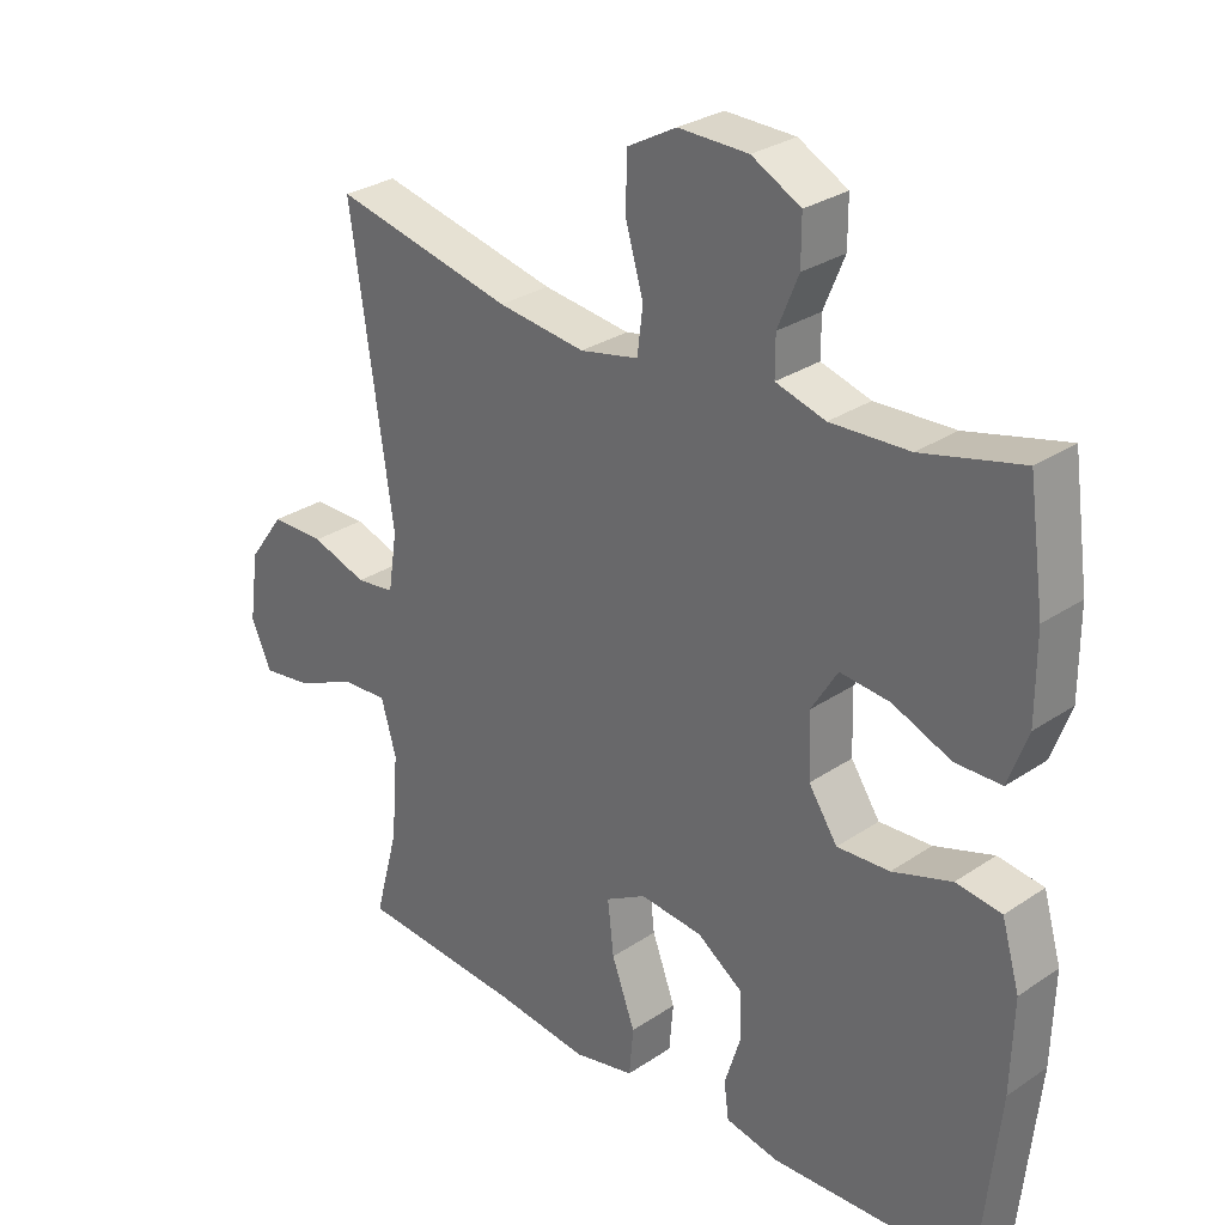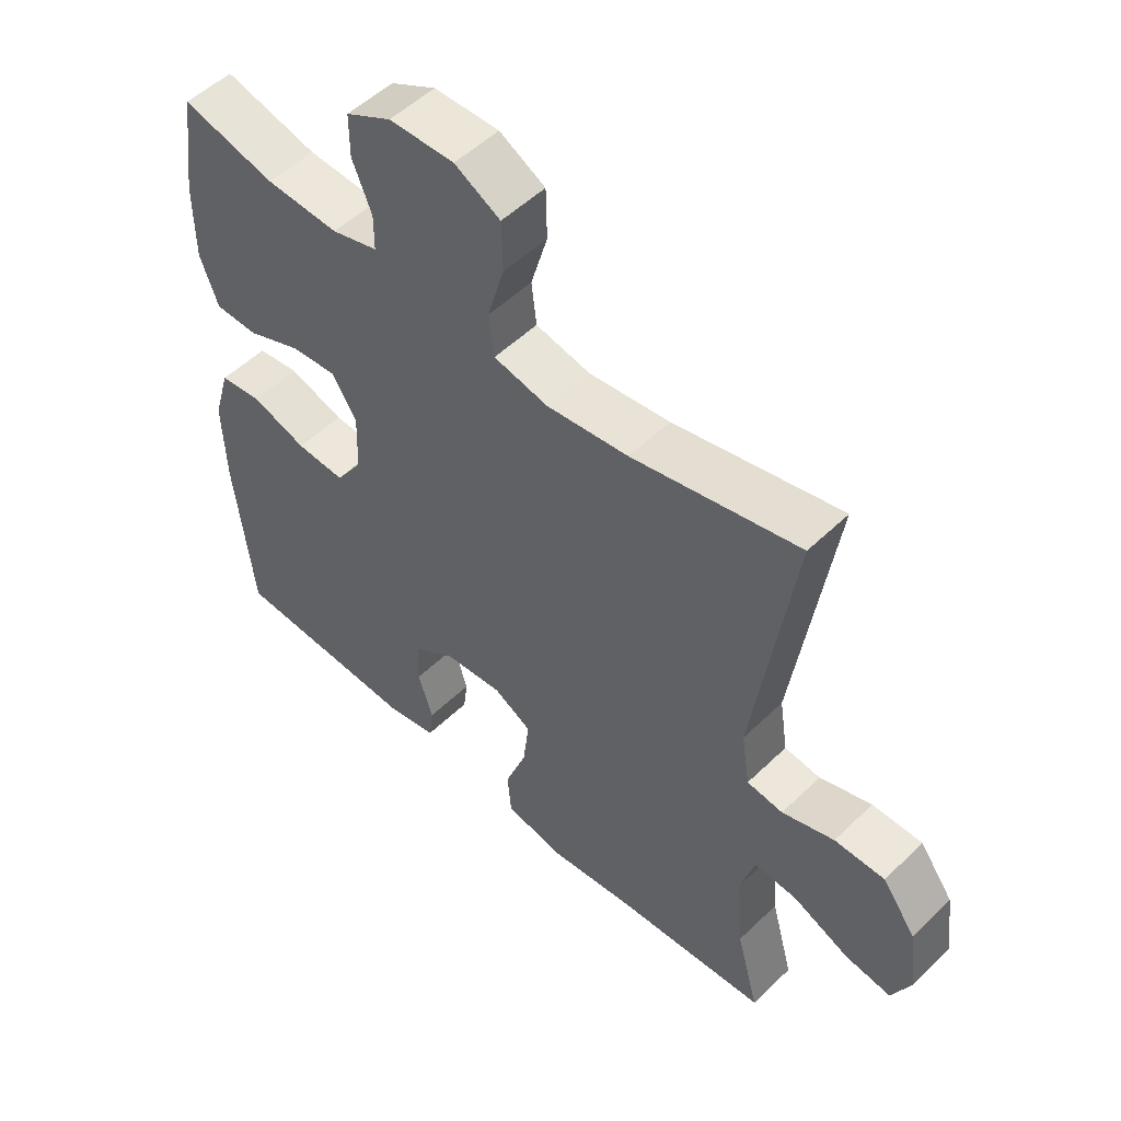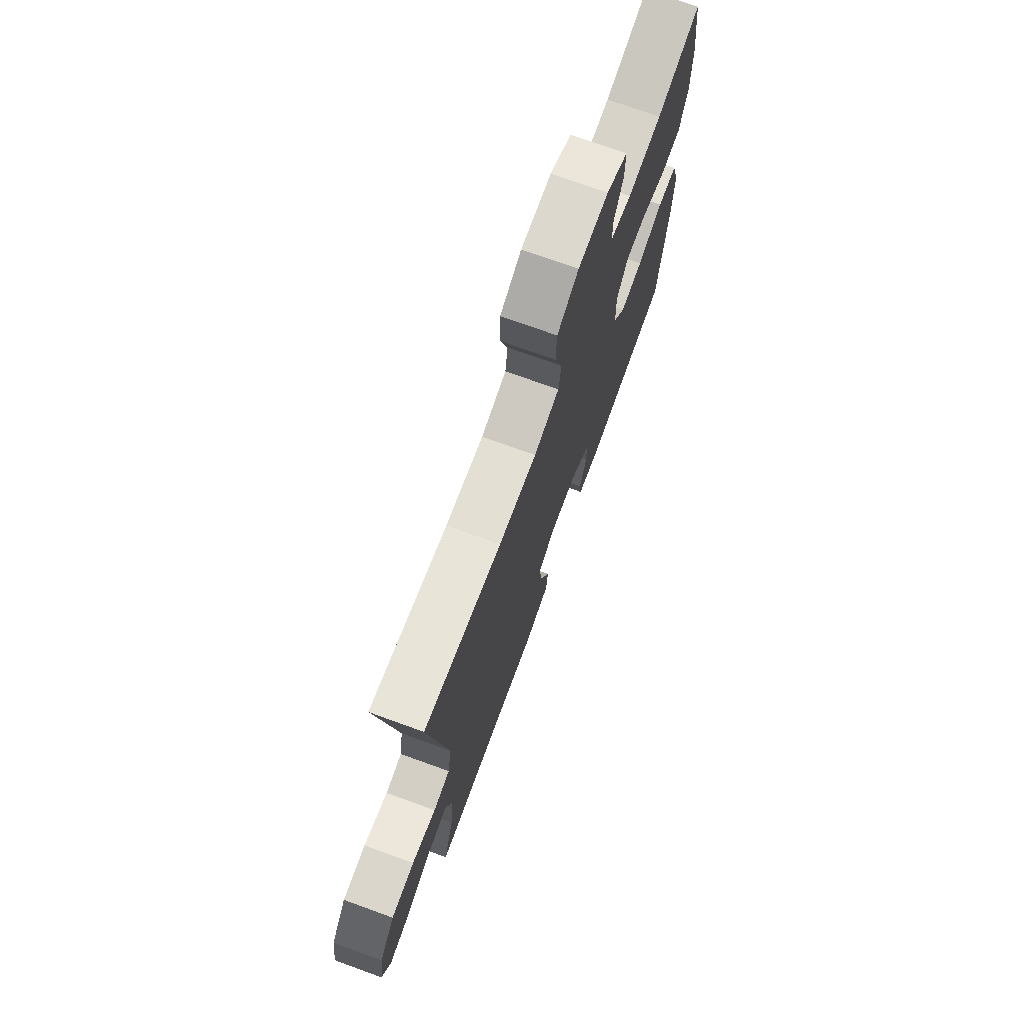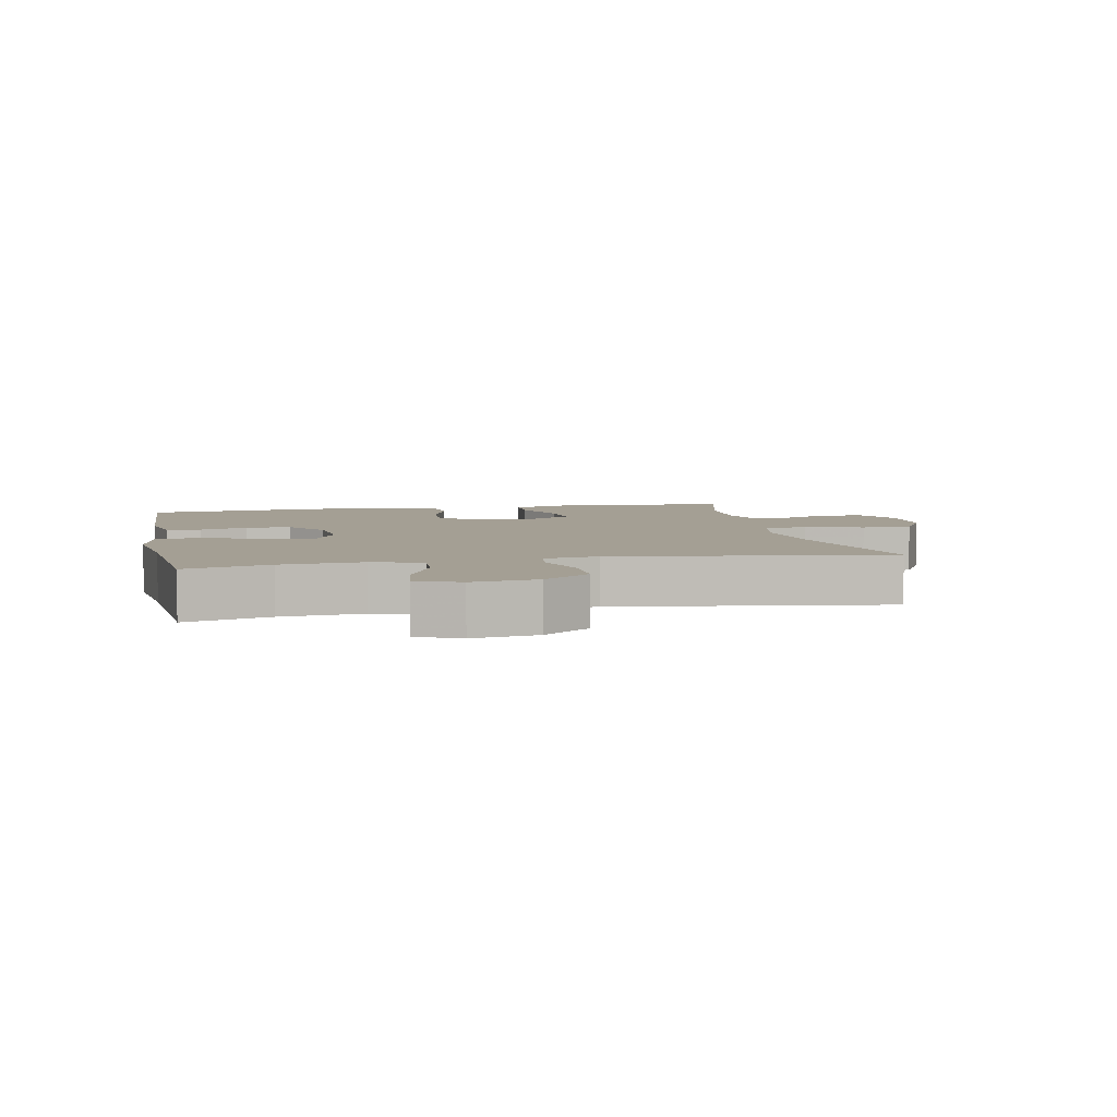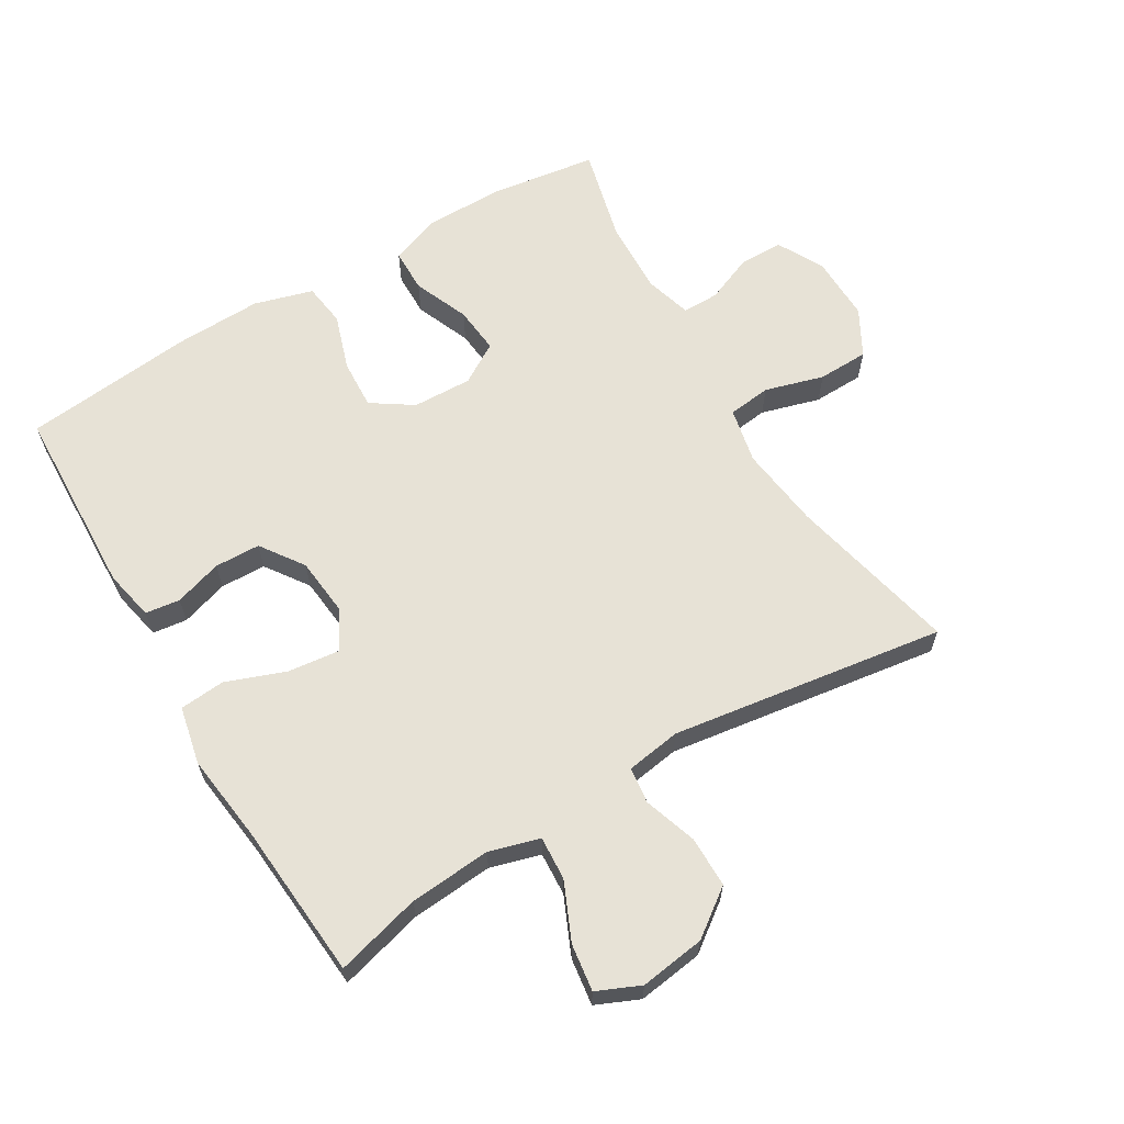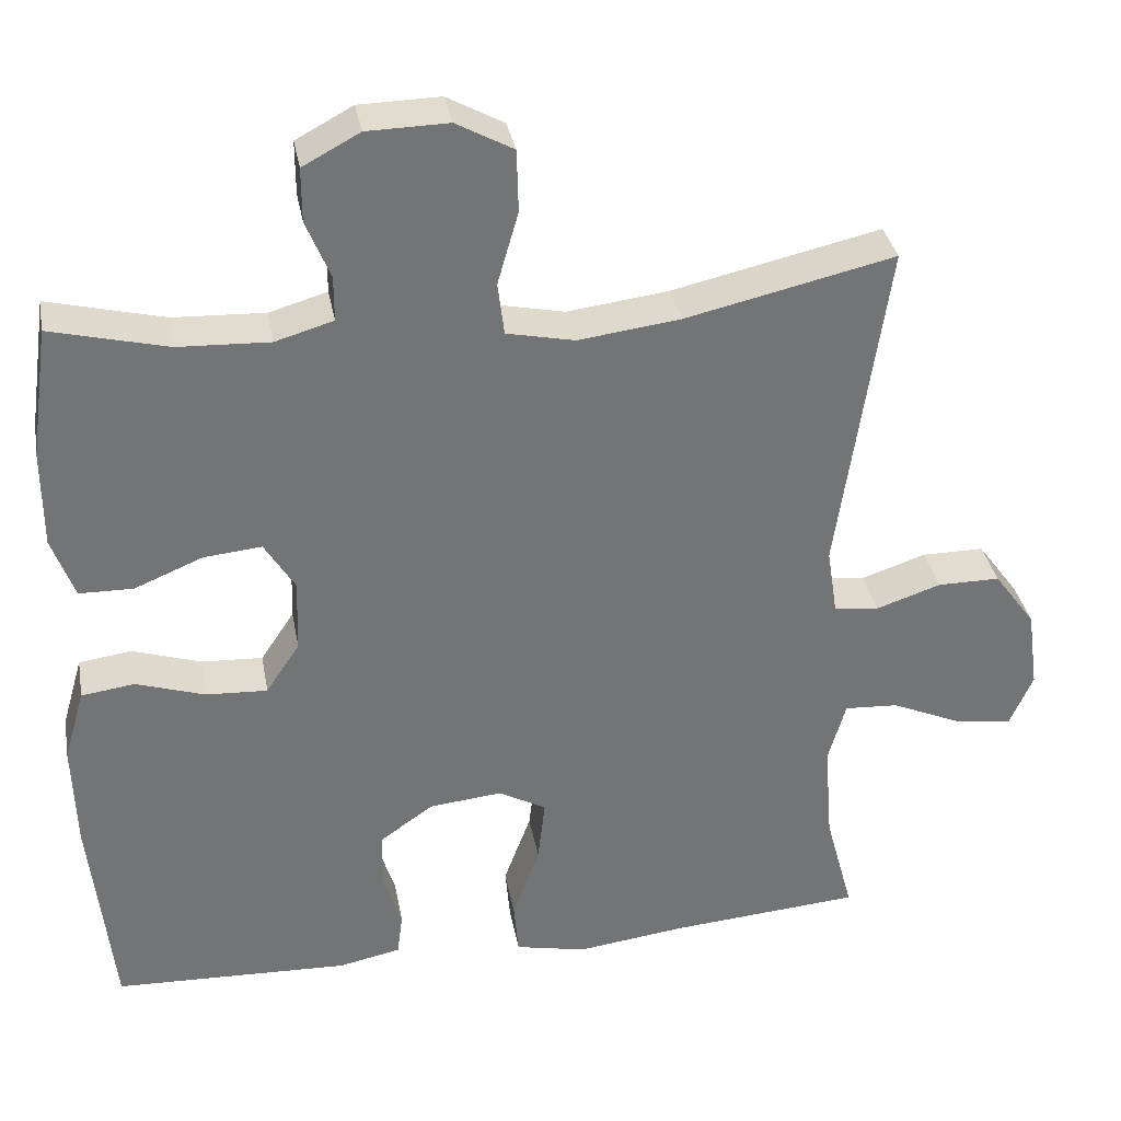
<metadata>
{"format":"obj","ext":"obj","renderer":"f3d","projection":"perspective","resolution":1024,"background":"white","views":[{"elev":29.1,"azim":45.1,"up":"+Z"},{"elev":52.4,"azim":-136.0,"up":"+Z"},{"elev":73.8,"azim":-70.1,"up":"+Z"},{"elev":5.5,"azim":-101.5,"up":"+Y"},{"elev":63.4,"azim":-120.8,"up":"+Y"},{"elev":34.3,"azim":169.7,"up":"+Z"}]}
</metadata>
<code>
v 0.5 0.07 -0.5
v 0.206 0.07 -0.511
v 0.129 0.07 -0.495
v 0.122 0.07 -0.442
v 0.145 0.07 -0.369
v 0.143 0.07 -0.299
v 0.077 0.07 -0.253
v -0.014 0.07 -0.244
v -0.073 0.07 -0.277
v -0.064 0.07 -0.356
v -0.03 0.07 -0.448
v -0.036 0.07 -0.517
v -0.125 0.07 -0.536
v -0.26 0.07 -0.519
v -0.5 0.07 -0.5
v -0.465 0.07 -0.37
v -0.455 0.07 -0.245
v -0.477 0.07 -0.168
v -0.544 0.07 -0.172
v -0.632 0.07 -0.211
v -0.704 0.07 -0.221
v -0.733 0.07 -0.155
v -0.719 0.07 -0.055
v -0.667 0.07 0.016
v -0.589 0.07 0.016
v -0.508 0.07 -0.011
v -0.452 0.07 -0.004
v -0.439 0.07 0.08
v -0.5 0.07 0.5
v -0.24 0.07 0.441
v -0.113 0.07 0.425
v -0.028 0.07 0.443
v -0.02 0.07 0.509
v -0.046 0.07 0.599
v -0.044 0.07 0.677
v 0.027 0.07 0.716
v 0.128 0.07 0.714
v 0.199 0.07 0.676
v 0.199 0.07 0.609
v 0.169 0.07 0.536
v 0.169 0.07 0.48
v 0.241 0.07 0.459
v 0.355 0.07 0.464
v 0.5 0.07 0.5
v 0.523 0.07 0.337
v 0.523 0.07 0.215
v 0.495 0.07 0.138
v 0.428 0.07 0.137
v 0.343 0.07 0.172
v 0.271 0.07 0.179
v 0.233 0.07 0.117
v 0.236 0.07 0.026
v 0.278 0.07 -0.037
v 0.354 0.07 -0.033
v 0.44 0.07 -0.005
v 0.506 0.07 -0.014
v 0.532 0.07 -0.104
v 0.528 0.07 -0.237
v 0.5 0 -0.5
v 0.206 0 -0.511
v 0.129 0 -0.495
v 0.122 0 -0.442
v 0.145 0 -0.369
v 0.143 0 -0.299
v 0.077 0 -0.253
v -0.014 0 -0.244
v -0.073 0 -0.277
v -0.064 0 -0.356
v -0.03 0 -0.448
v -0.036 0 -0.517
v -0.125 0 -0.536
v -0.26 0 -0.519
v -0.5 0 -0.5
v -0.465 0 -0.37
v -0.455 0 -0.245
v -0.477 0 -0.168
v -0.544 0 -0.172
v -0.632 0 -0.211
v -0.704 0 -0.221
v -0.733 0 -0.155
v -0.719 0 -0.055
v -0.667 0 0.016
v -0.589 0 0.016
v -0.508 0 -0.011
v -0.452 0 -0.004
v -0.439 0 0.08
v -0.5 0 0.5
v -0.24 0 0.441
v -0.113 0 0.425
v -0.028 0 0.443
v -0.02 0 0.509
v -0.046 0 0.599
v -0.044 0 0.677
v 0.027 0 0.716
v 0.128 0 0.714
v 0.199 0 0.676
v 0.199 0 0.609
v 0.169 0 0.536
v 0.169 0 0.48
v 0.241 0 0.459
v 0.355 0 0.464
v 0.5 0 0.5
v 0.523 0 0.337
v 0.523 0 0.215
v 0.495 0 0.138
v 0.428 0 0.137
v 0.343 0 0.172
v 0.271 0 0.179
v 0.233 0 0.117
v 0.236 0 0.026
v 0.278 0 -0.037
v 0.354 0 -0.033
v 0.44 0 -0.005
v 0.506 0 -0.014
v 0.532 0 -0.104
v 0.528 0 -0.237
f 54 55 56 57
f 53 54 57 58
f 46 47 48 49
f 46 49 50
f 43 44 45 46
f 42 43 46 50
f 41 42 50 51
f 37 38 39 40
f 37 40 41
f 36 37 41
f 33 34 35 36
f 32 33 36 41
f 31 32 41 51
f 28 29 30
f 27 28 30 31
f 23 24 25 26
f 23 26 27
f 22 23 27
f 19 20 21 22
f 18 19 22 27
f 17 18 27 31
f 14 15 16
f 10 11 12 13
f 9 10 13 14
f 2 3 4 5
f 2 5 6
f 53 58 1 2
f 52 53 2 6
f 51 52 6 7
f 31 51 7 8
f 17 31 8 9
f 9 14 16 17
f 115 114 113 112
f 116 115 112 111
f 107 106 105 104
f 108 107 104
f 104 103 102 101
f 108 104 101 100
f 109 108 100 99
f 98 97 96 95
f 99 98 95
f 99 95 94
f 94 93 92 91
f 99 94 91 90
f 109 99 90 89
f 88 87 86
f 89 88 86 85
f 84 83 82 81
f 85 84 81
f 85 81 80
f 80 79 78 77
f 85 80 77 76
f 89 85 76 75
f 74 73 72
f 71 70 69 68
f 72 71 68 67
f 63 62 61 60
f 64 63 60
f 60 59 116 111
f 64 60 111 110
f 65 64 110 109
f 66 65 109 89
f 67 66 89 75
f 75 74 72 67
f 1 59 60 2
f 2 60 61 3
f 3 61 62 4
f 4 62 63 5
f 5 63 64 6
f 6 64 65 7
f 7 65 66 8
f 8 66 67 9
f 9 67 68 10
f 10 68 69 11
f 11 69 70 12
f 12 70 71 13
f 13 71 72 14
f 14 72 73 15
f 15 73 74 16
f 16 74 75 17
f 17 75 76 18
f 18 76 77 19
f 19 77 78 20
f 20 78 79 21
f 21 79 80 22
f 22 80 81 23
f 23 81 82 24
f 24 82 83 25
f 25 83 84 26
f 26 84 85 27
f 27 85 86 28
f 28 86 87 29
f 29 87 88 30
f 30 88 89 31
f 31 89 90 32
f 32 90 91 33
f 33 91 92 34
f 34 92 93 35
f 35 93 94 36
f 36 94 95 37
f 37 95 96 38
f 38 96 97 39
f 39 97 98 40
f 40 98 99 41
f 41 99 100 42
f 42 100 101 43
f 43 101 102 44
f 44 102 103 45
f 45 103 104 46
f 46 104 105 47
f 47 105 106 48
f 48 106 107 49
f 49 107 108 50
f 50 108 109 51
f 51 109 110 52
f 52 110 111 53
f 53 111 112 54
f 54 112 113 55
f 55 113 114 56
f 56 114 115 57
f 57 115 116 58
f 58 116 59 1

</code>
